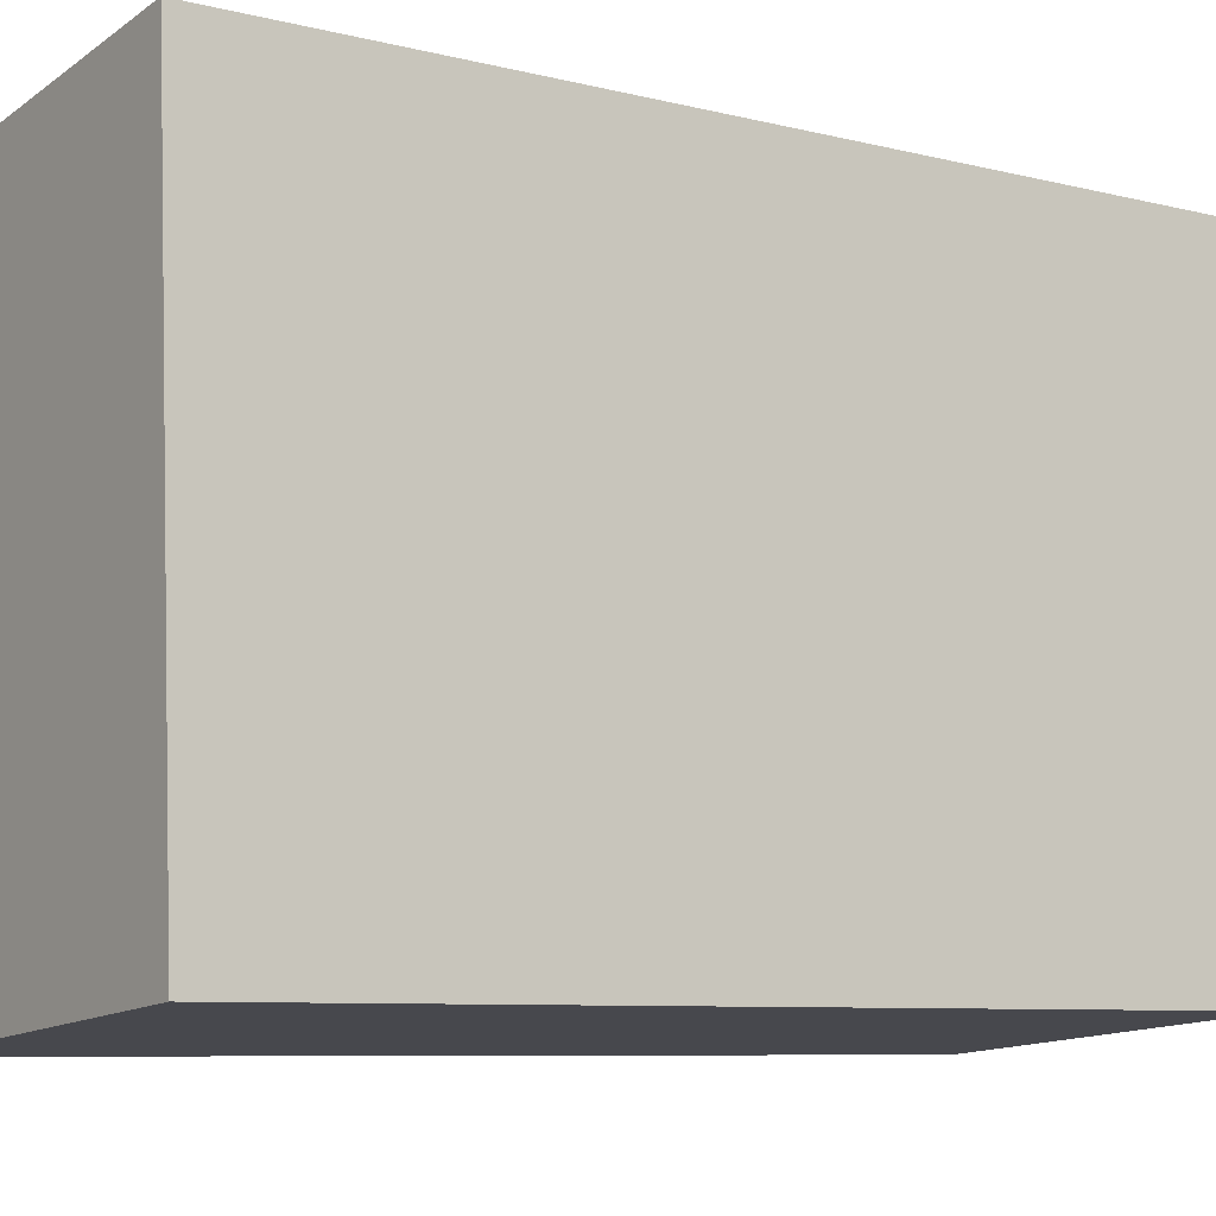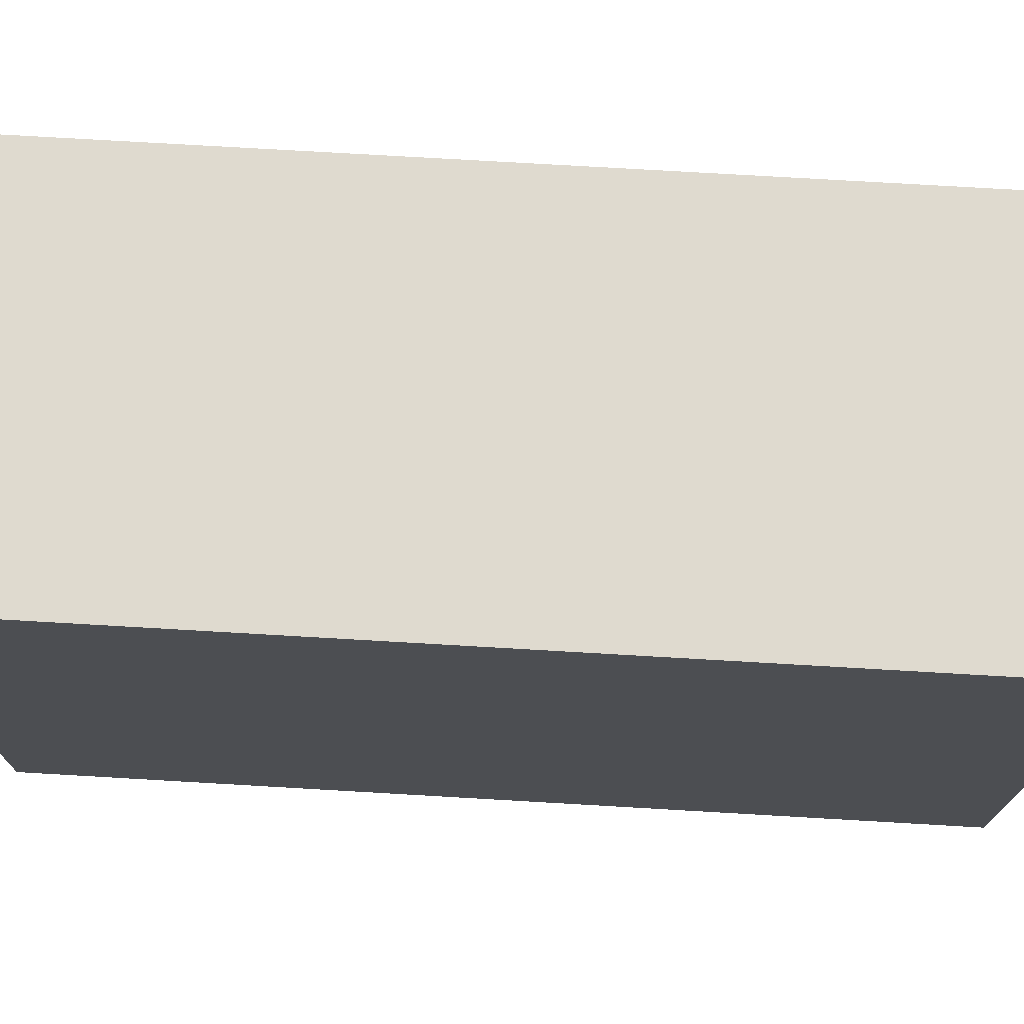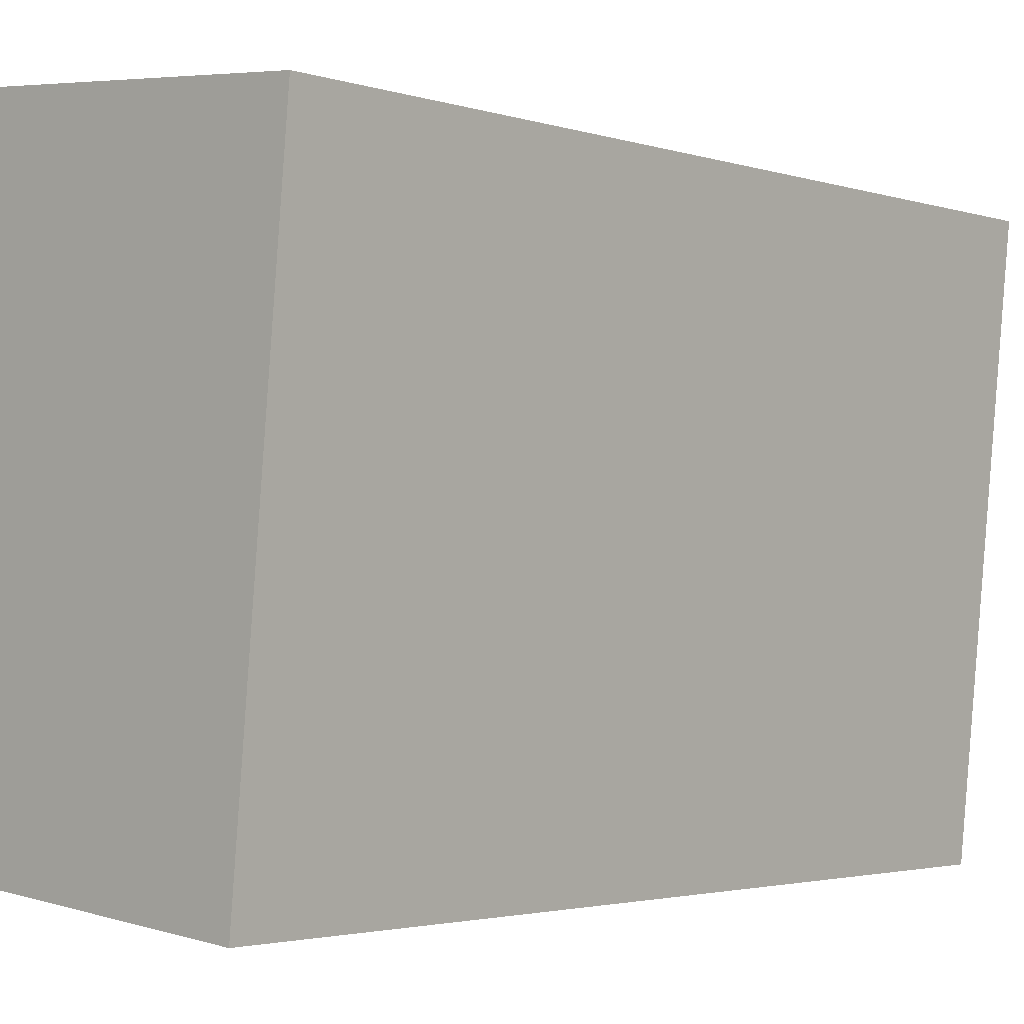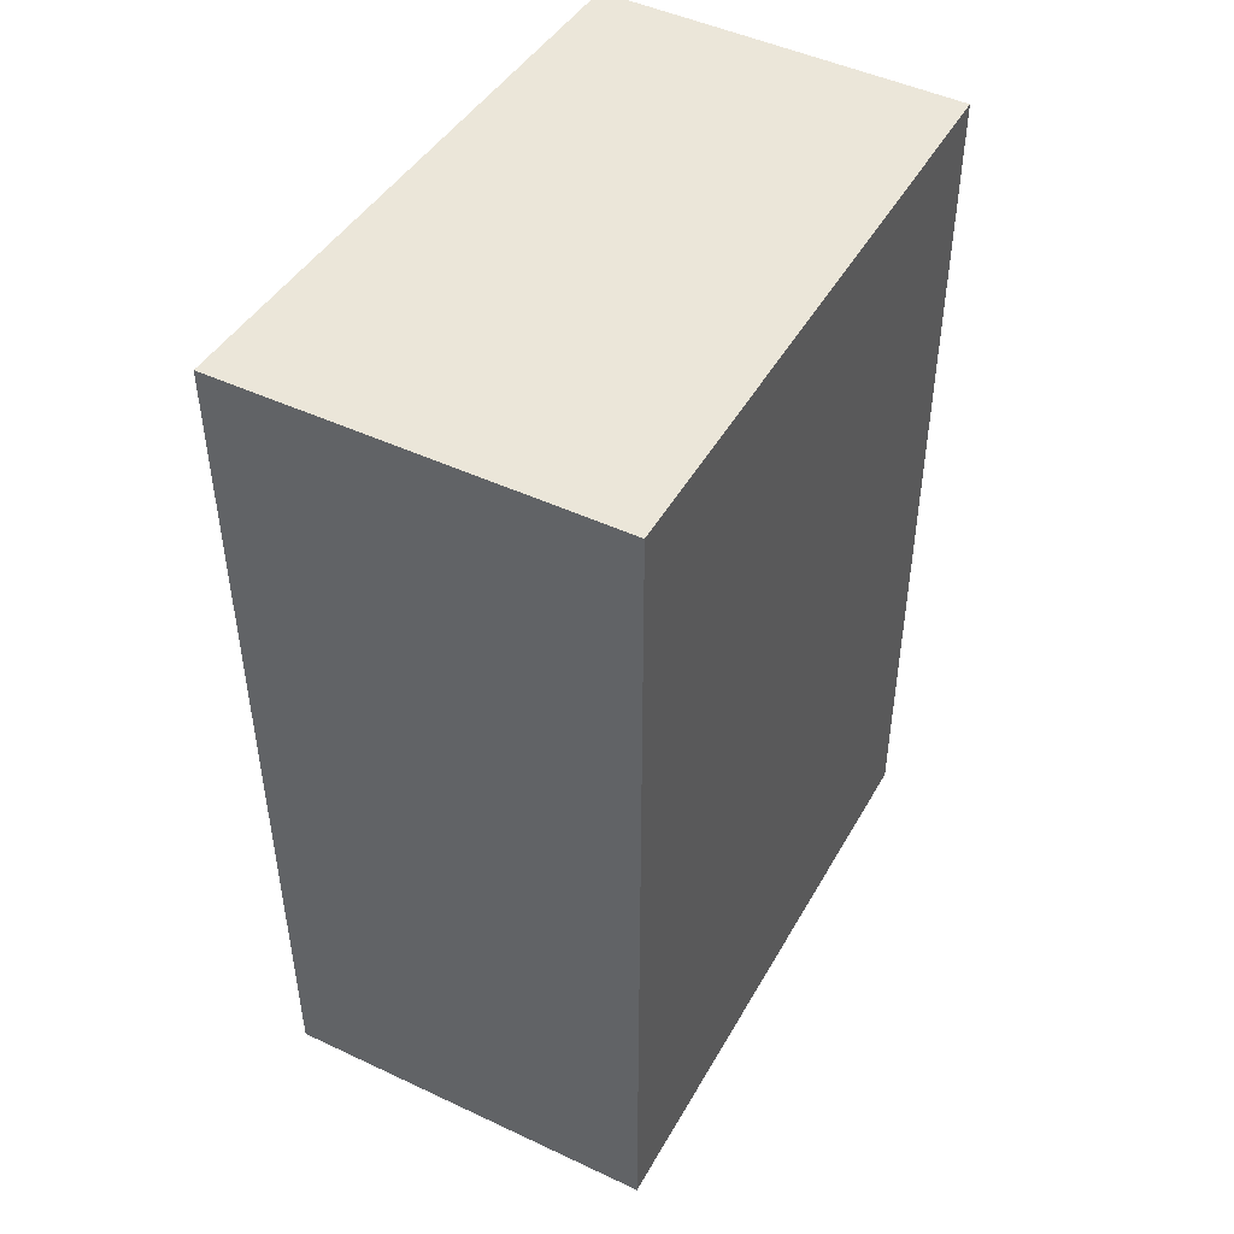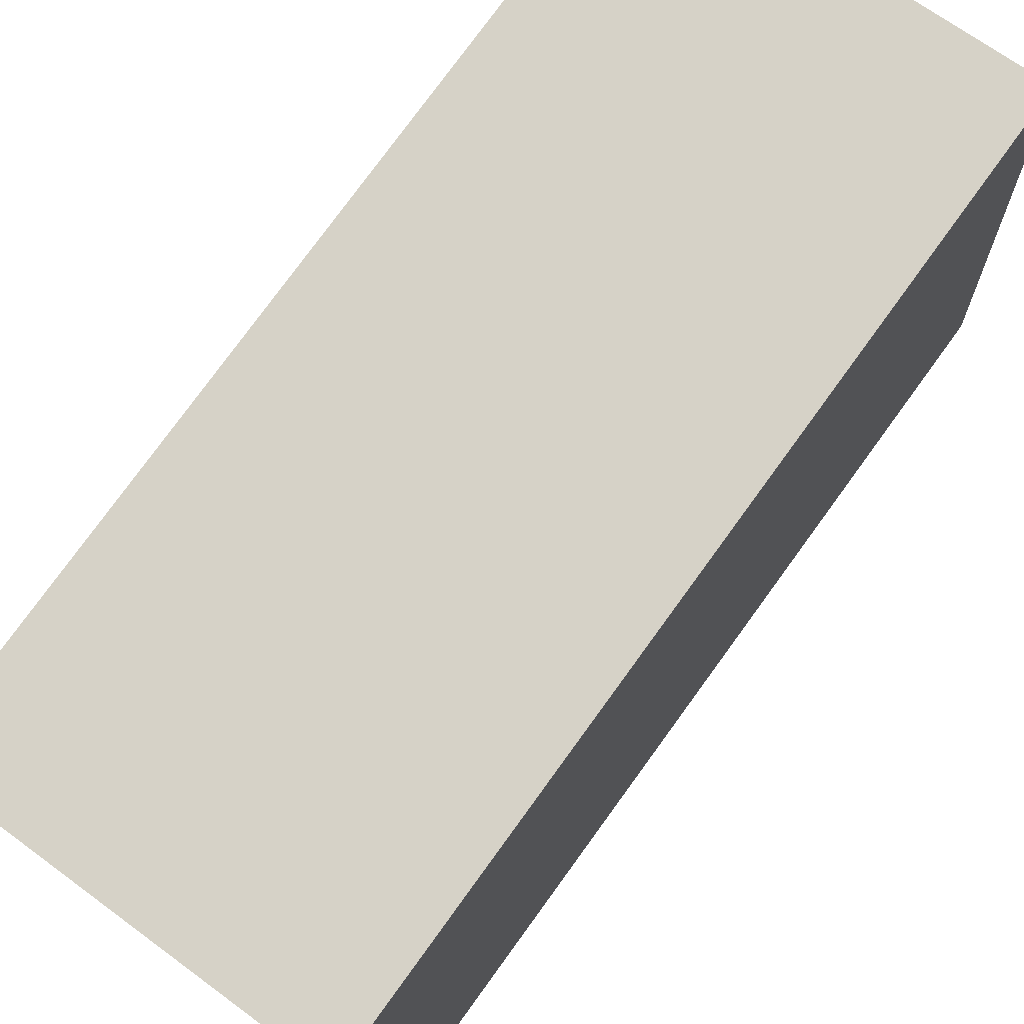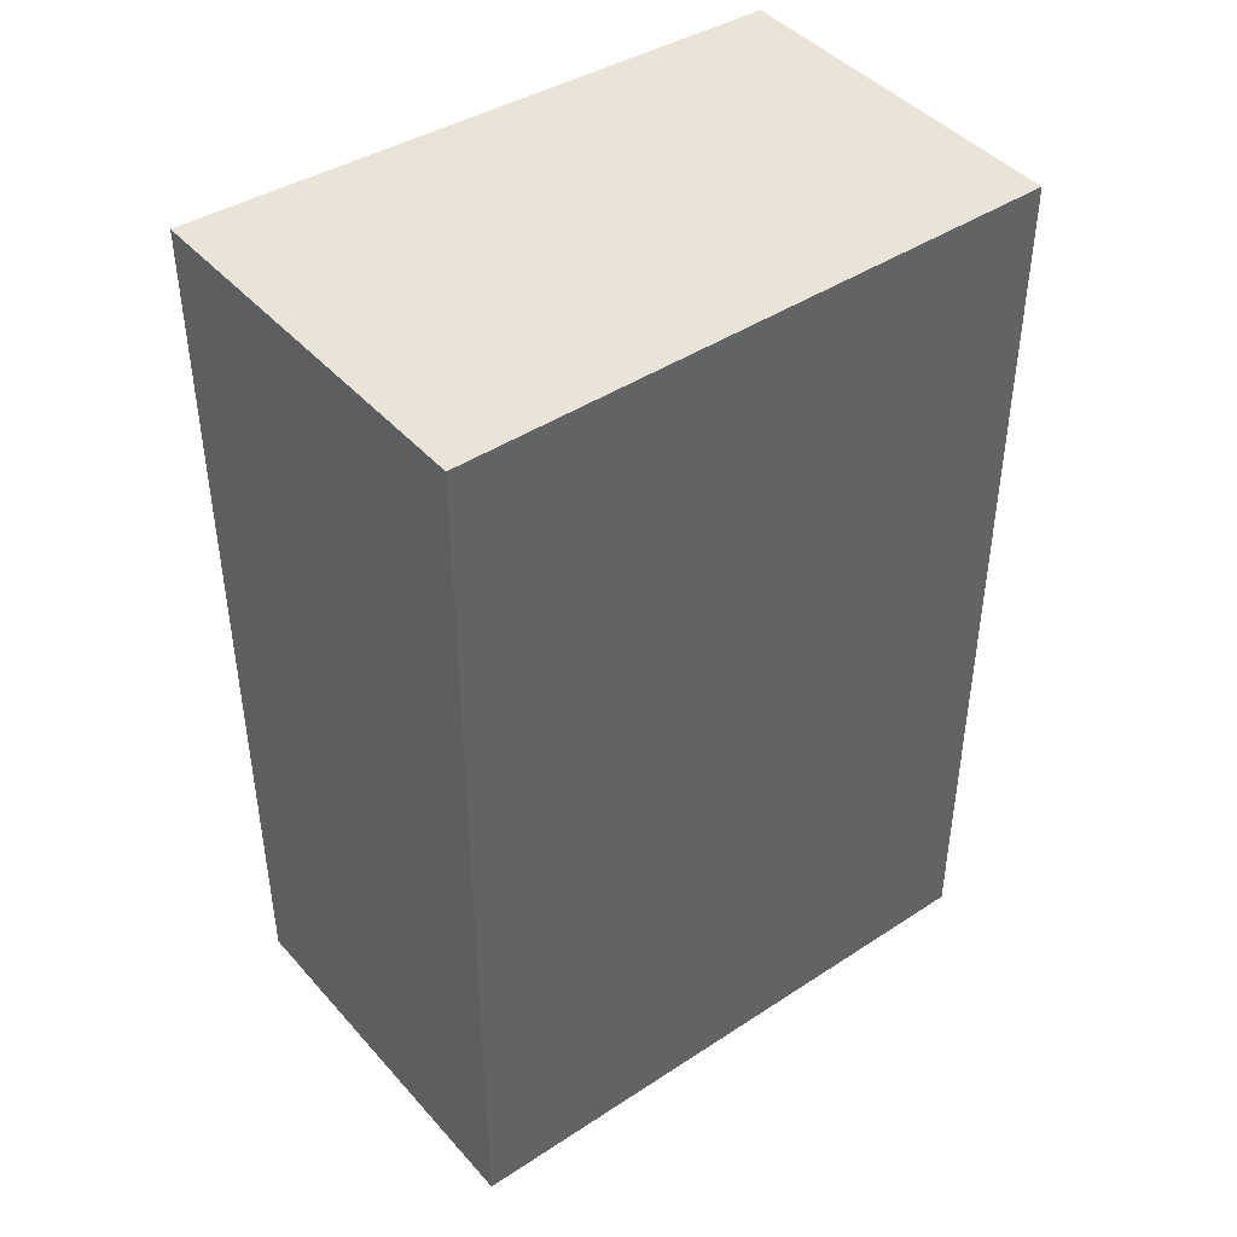
<metadata>
{"format":"obj","ext":"obj","renderer":"f3d","projection":"perspective","resolution":1024,"background":"white","views":[{"elev":-7.8,"azim":-125.1,"up":"+Z"},{"elev":76.8,"azim":-86.7,"up":"+Z"},{"elev":-2.6,"azim":42.4,"up":"+Z"},{"elev":46.9,"azim":33.8,"up":"+Y"},{"elev":78.5,"azim":-143.9,"up":"+Z"},{"elev":43.4,"azim":57.8,"up":"+Y"}]}
</metadata>
<code>
v  2.163 4.669 2.905
v  0 4.669 2.859e-16
v  0.179 4.669 3.108
v  1.866 4.669 -0.166
v  0 0 0
v  0.179 -1.903e-16 3.108
v  2.163 -1.779e-16 2.905
v  1.866 1.016e-17 -0.166
g defaultobject
f 1 2 3
f 2 1 4
f 5 3 2
f 3 5 6
f 6 1 3
f 1 6 7
f 7 4 1
f 4 7 8
f 8 2 4
f 2 8 5
f 5 7 6
f 7 5 8

</code>
